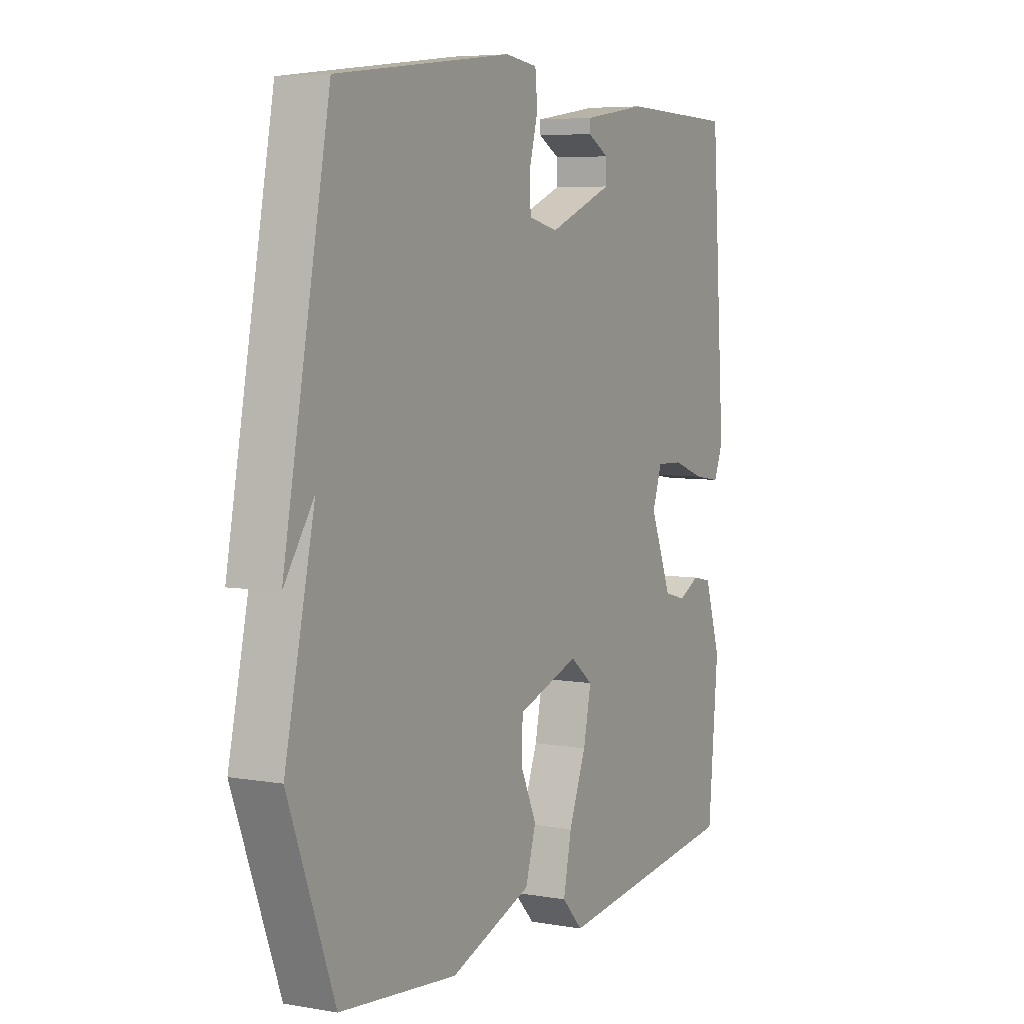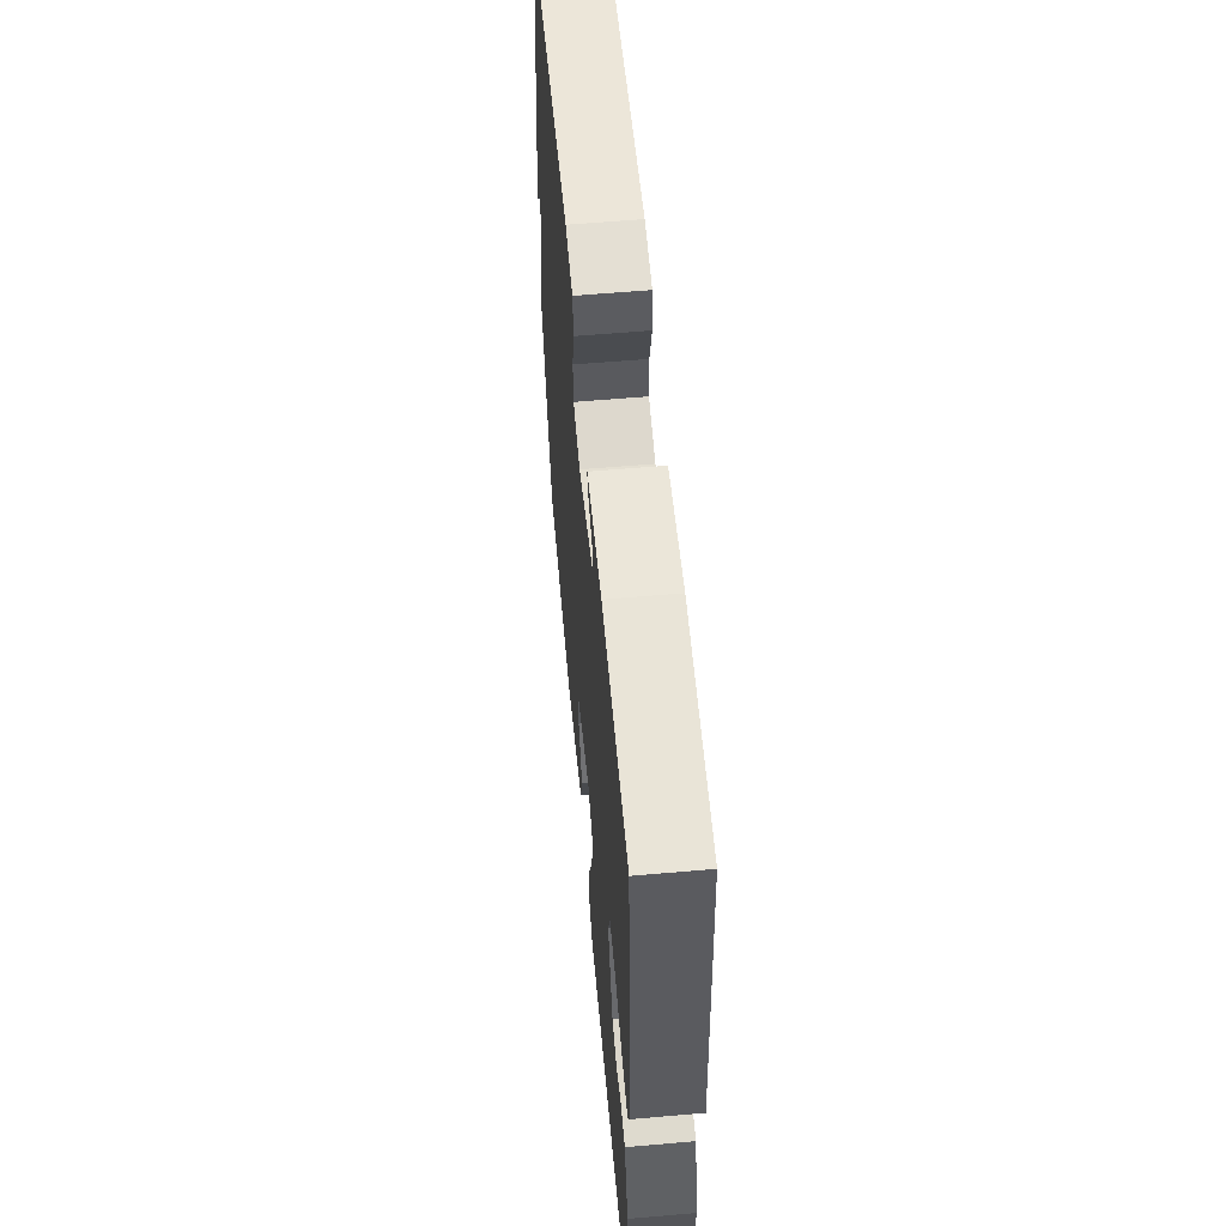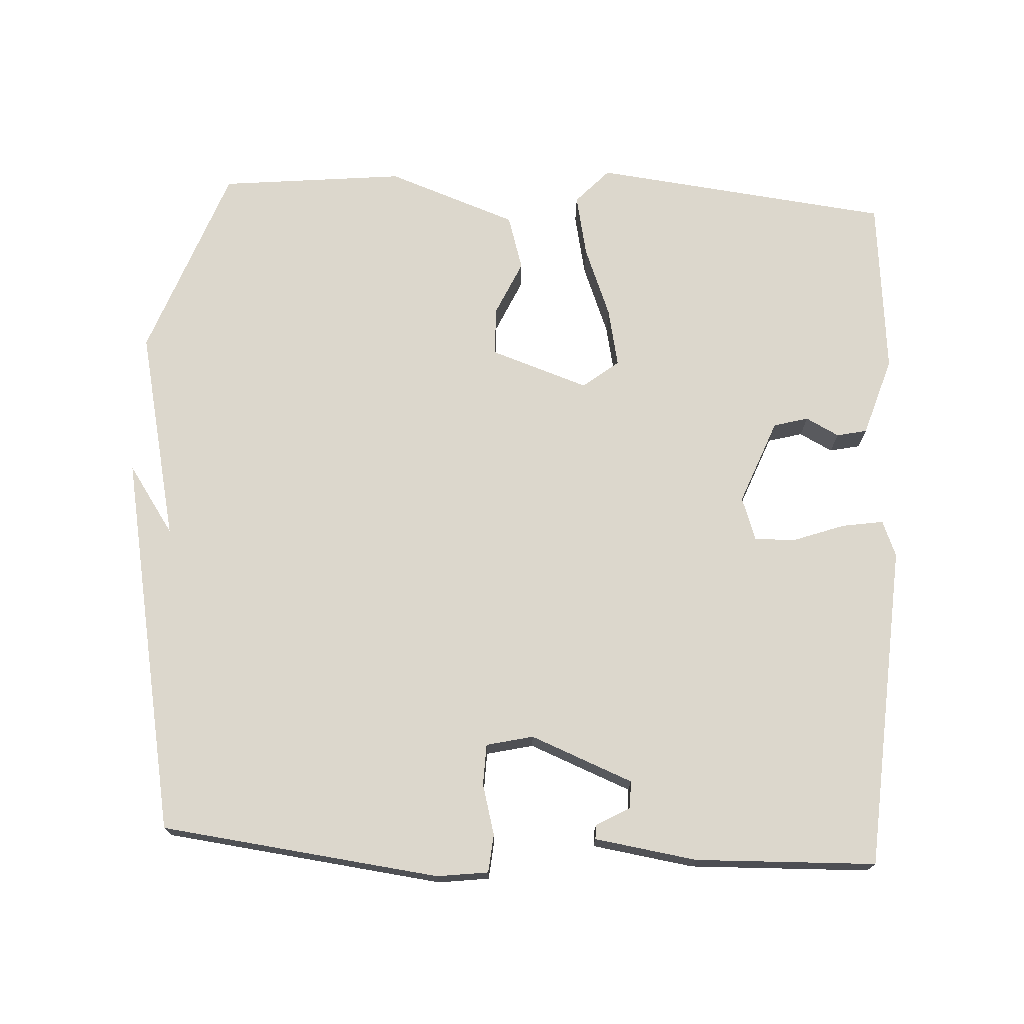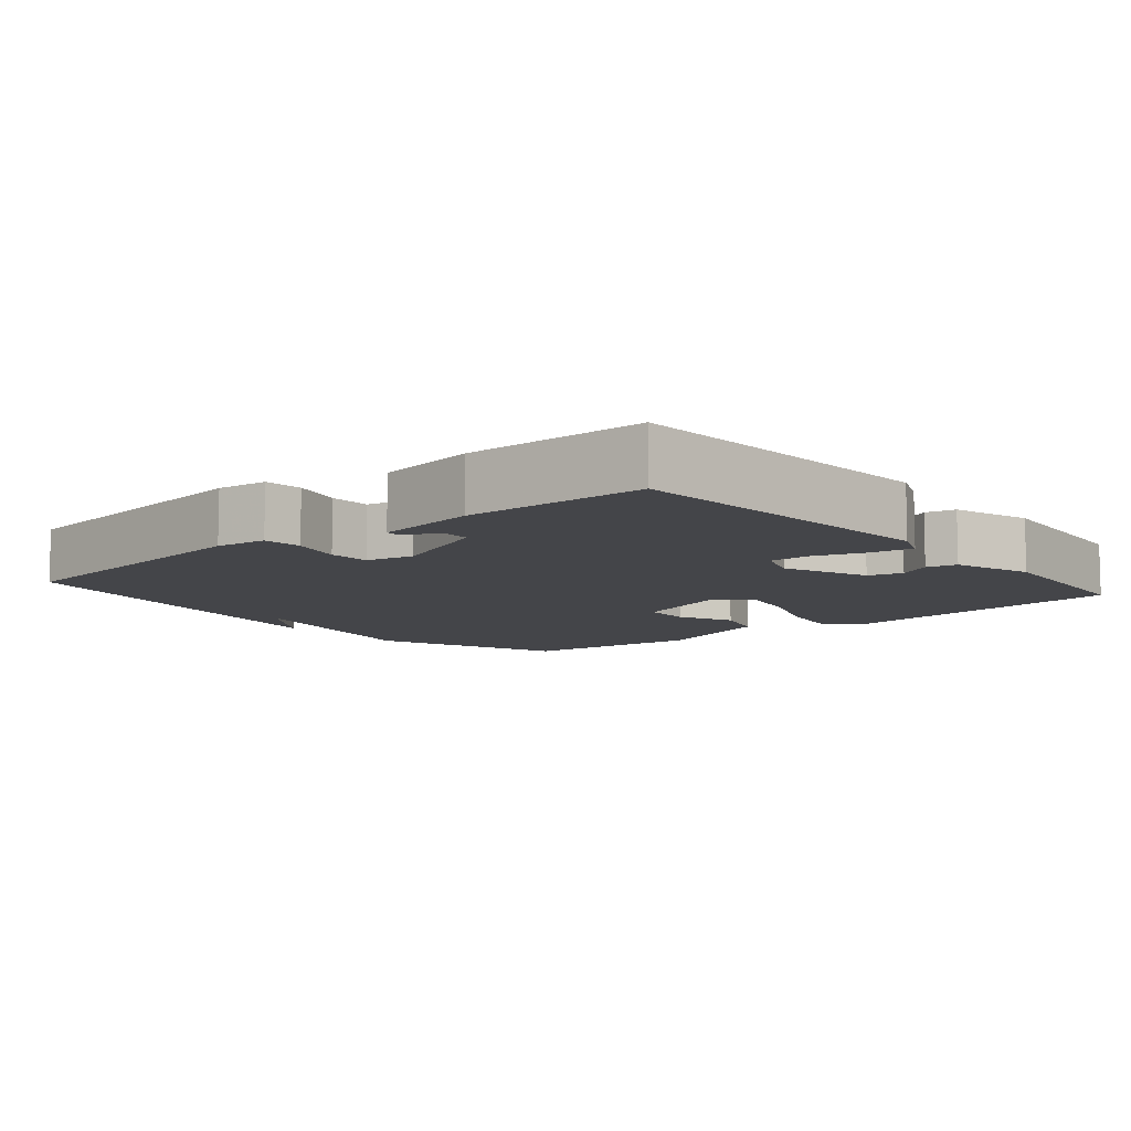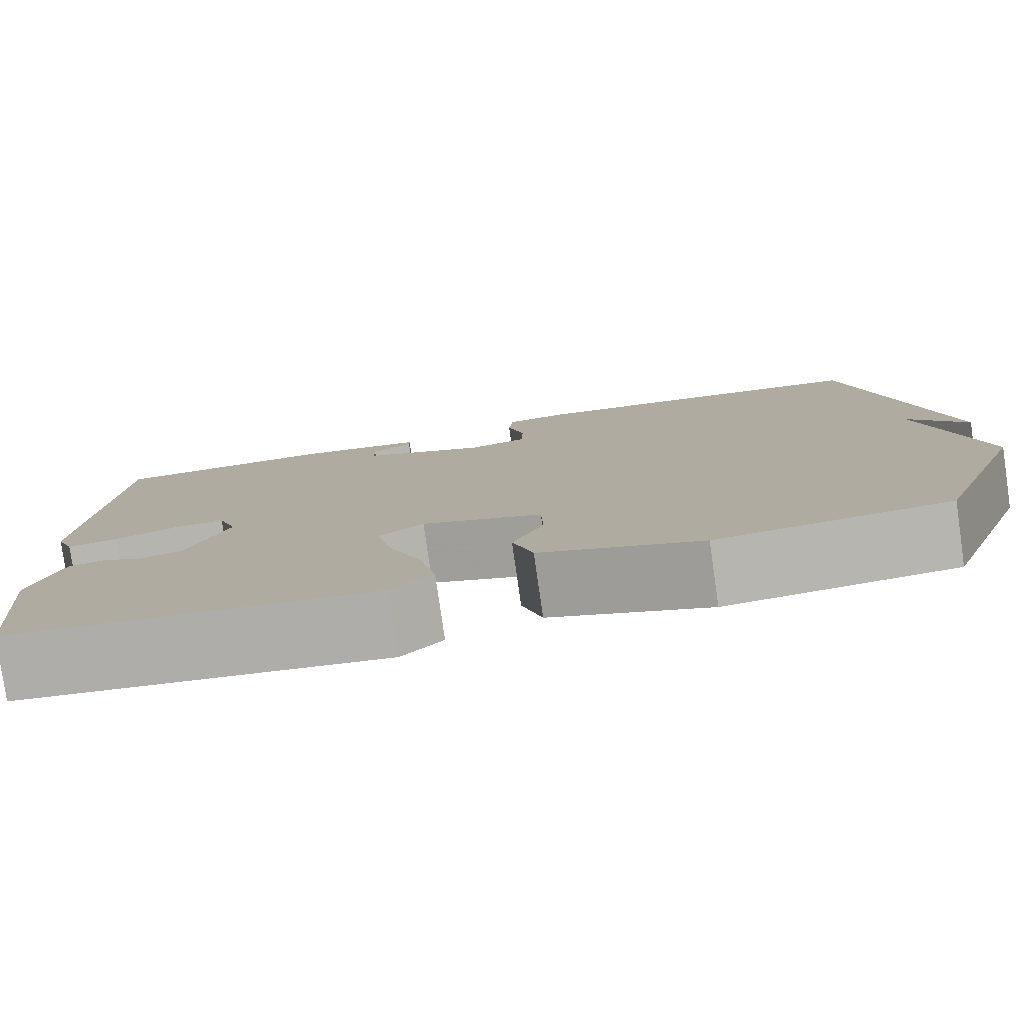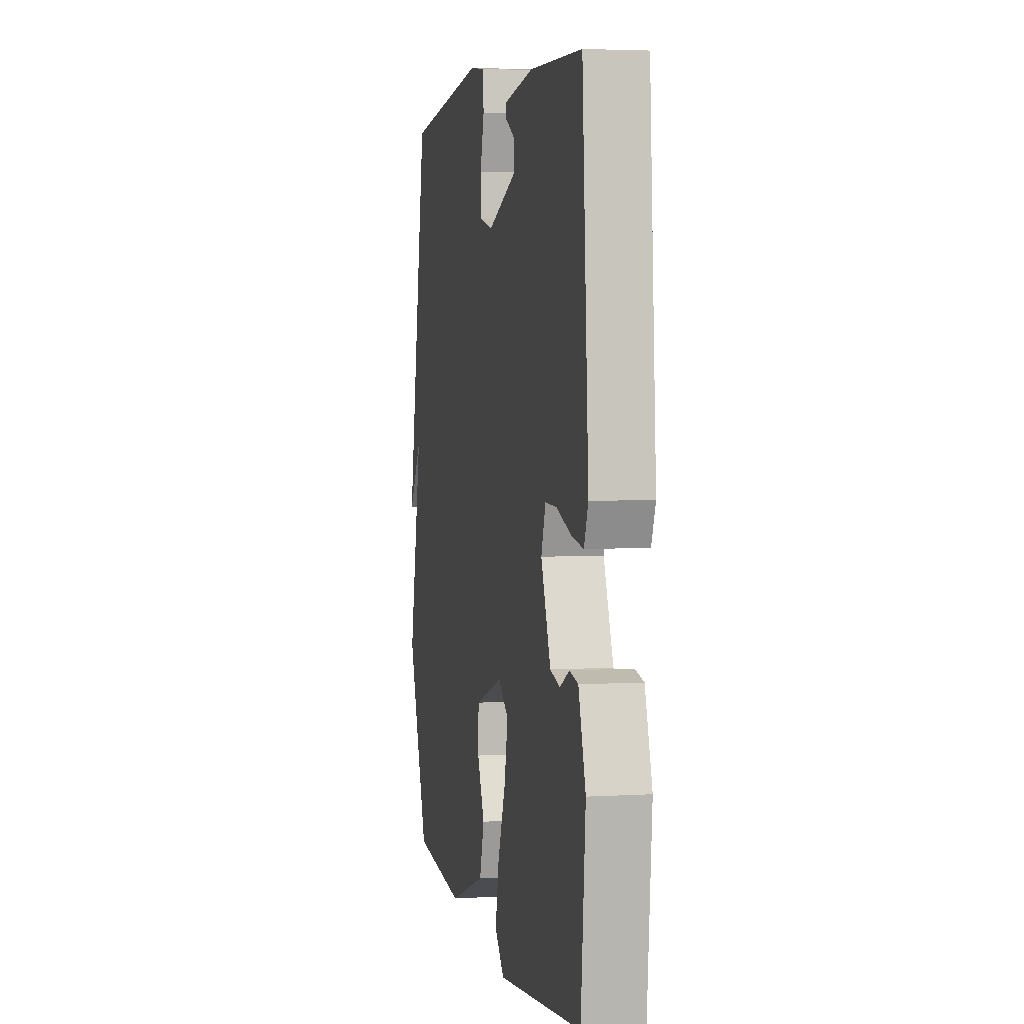
<metadata>
{"format":"obj","ext":"obj","renderer":"f3d","projection":"perspective","resolution":1024,"background":"white","views":[{"elev":5.8,"azim":-61.9,"up":"+Z"},{"elev":59.5,"azim":84.9,"up":"+Z"},{"elev":72.8,"azim":2.9,"up":"+Y"},{"elev":-9.0,"azim":40.2,"up":"+Y"},{"elev":-79.9,"azim":-171.8,"up":"+Z"},{"elev":3.8,"azim":78.7,"up":"+Z"}]}
</metadata>
<code>
v -0.5 0.07 0.5
v -0.112 0.07 0.548
v -0.041 0.07 0.539
v -0.036 0.07 0.486
v -0.055 0.07 0.416
v -0.053 0.07 0.359
v 0.012 0.07 0.344
v 0.154 0.07 0.401
v 0.154 0.07 0.439
v 0.107 0.07 0.465
v 0.107 0.07 0.485
v 0.249 0.07 0.507
v 0.5 0.07 0.5
v 0.531 0.07 0.048
v 0.511 0.07 -0.002
v 0.453 0.07 0.007
v 0.383 0.07 0.032
v 0.325 0.07 0.034
v 0.304 0.07 -0.027
v 0.351 0.07 -0.145
v 0.399 0.07 -0.158
v 0.445 0.07 -0.134
v 0.487 0.07 -0.143
v 0.522 0.07 -0.253
v 0.5 0.07 -0.5
v 0.086 0.07 -0.549
v 0.04 0.07 -0.5
v 0.058 0.07 -0.413
v 0.096 0.07 -0.315
v 0.113 0.07 -0.233
v 0.063 0.07 -0.194
v -0.073 0.07 -0.241
v -0.075 0.07 -0.308
v -0.04 0.07 -0.385
v -0.063 0.07 -0.461
v -0.243 0.07 -0.526
v -0.5 0.07 -0.5
v -0.601 0.07 -0.23
v -0.536 0.07 0.065
v -0.601 0.07 -0.03
v -0.5 0 0.5
v -0.112 0 0.548
v -0.041 0 0.539
v -0.036 0 0.486
v -0.055 0 0.416
v -0.053 0 0.359
v 0.012 0 0.344
v 0.154 0 0.401
v 0.154 0 0.439
v 0.107 0 0.465
v 0.107 0 0.485
v 0.249 0 0.507
v 0.5 0 0.5
v 0.531 0 0.048
v 0.511 0 -0.002
v 0.453 0 0.007
v 0.383 0 0.032
v 0.325 0 0.034
v 0.304 0 -0.027
v 0.351 0 -0.145
v 0.399 0 -0.158
v 0.445 0 -0.134
v 0.487 0 -0.143
v 0.522 0 -0.253
v 0.5 0 -0.5
v 0.086 0 -0.549
v 0.04 0 -0.5
v 0.058 0 -0.413
v 0.096 0 -0.315
v 0.113 0 -0.233
v 0.063 0 -0.194
v -0.073 0 -0.241
v -0.075 0 -0.308
v -0.04 0 -0.385
v -0.063 0 -0.461
v -0.243 0 -0.526
v -0.5 0 -0.5
v -0.601 0 -0.23
v -0.536 0 0.065
v -0.601 0 -0.03
f 39 40 1
f 37 38 39
f 36 37 39
f 35 36 39
f 34 35 39
f 33 34 39
f 39 1 2
f 33 39 2
f 32 33 2
f 31 32 2
f 30 31 2
f 27 28 29
f 26 27 29
f 25 26 29
f 24 25 29
f 23 24 29
f 23 29 30
f 21 22 23
f 21 23 30
f 20 21 30
f 19 20 30
f 18 19 30
f 15 16 17
f 14 15 17
f 13 14 17
f 12 13 17
f 12 17 18
f 9 10 11 12
f 8 9 12 18
f 7 8 18 30
f 2 3 4 5
f 2 5 6
f 30 2 6
f 6 7 30
f 41 80 79
f 79 78 77
f 79 77 76
f 79 76 75
f 79 75 74
f 79 74 73
f 42 41 79
f 42 79 73
f 42 73 72
f 42 72 71
f 42 71 70
f 69 68 67
f 69 67 66
f 69 66 65
f 69 65 64
f 69 64 63
f 70 69 63
f 63 62 61
f 70 63 61
f 70 61 60
f 70 60 59
f 70 59 58
f 57 56 55
f 57 55 54
f 57 54 53
f 57 53 52
f 58 57 52
f 52 51 50 49
f 58 52 49 48
f 70 58 48 47
f 45 44 43 42
f 46 45 42
f 46 42 70
f 70 47 46
f 1 41 42 2
f 2 42 43 3
f 3 43 44 4
f 4 44 45 5
f 5 45 46 6
f 6 46 47 7
f 7 47 48 8
f 8 48 49 9
f 9 49 50 10
f 10 50 51 11
f 11 51 52 12
f 12 52 53 13
f 13 53 54 14
f 14 54 55 15
f 15 55 56 16
f 16 56 57 17
f 17 57 58 18
f 18 58 59 19
f 19 59 60 20
f 20 60 61 21
f 21 61 62 22
f 22 62 63 23
f 23 63 64 24
f 24 64 65 25
f 25 65 66 26
f 26 66 67 27
f 27 67 68 28
f 28 68 69 29
f 29 69 70 30
f 30 70 71 31
f 31 71 72 32
f 32 72 73 33
f 33 73 74 34
f 34 74 75 35
f 35 75 76 36
f 36 76 77 37
f 37 77 78 38
f 38 78 79 39
f 39 79 80 40
f 40 80 41 1

</code>
